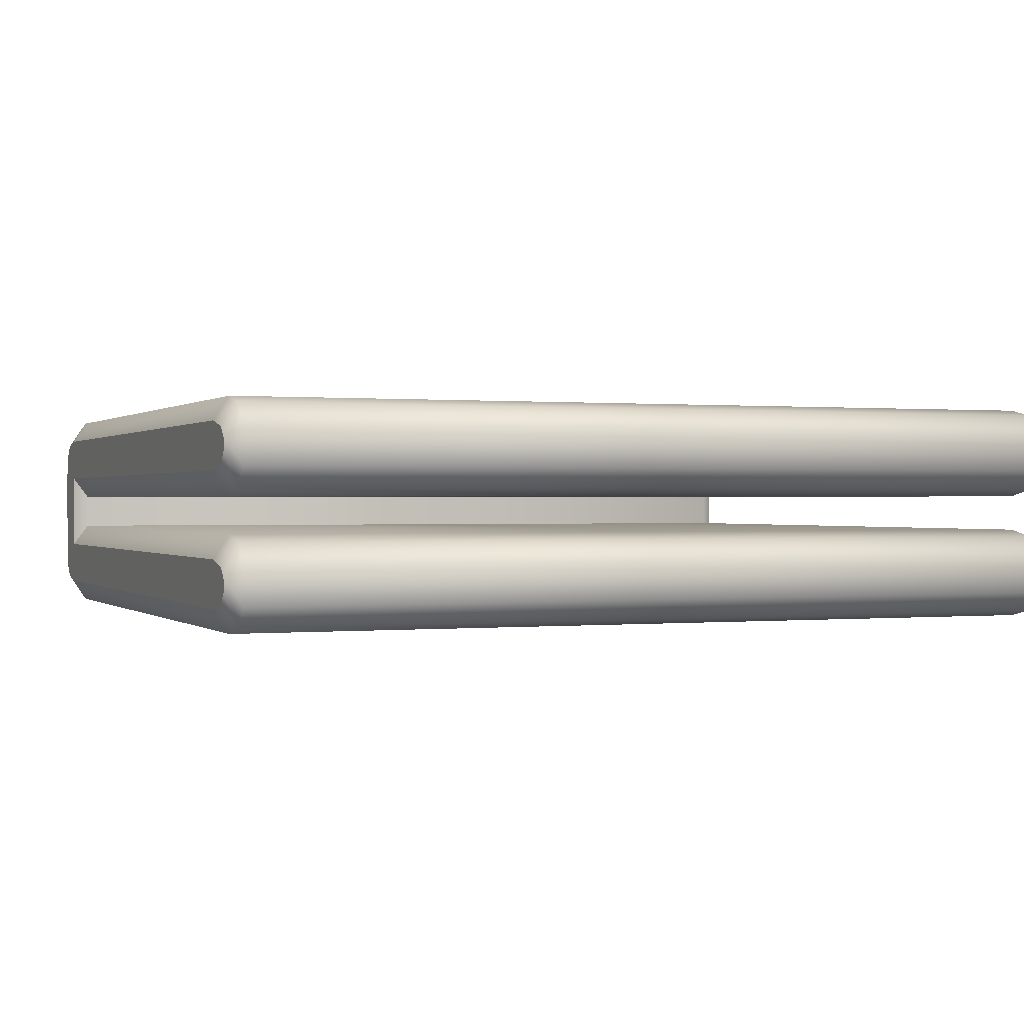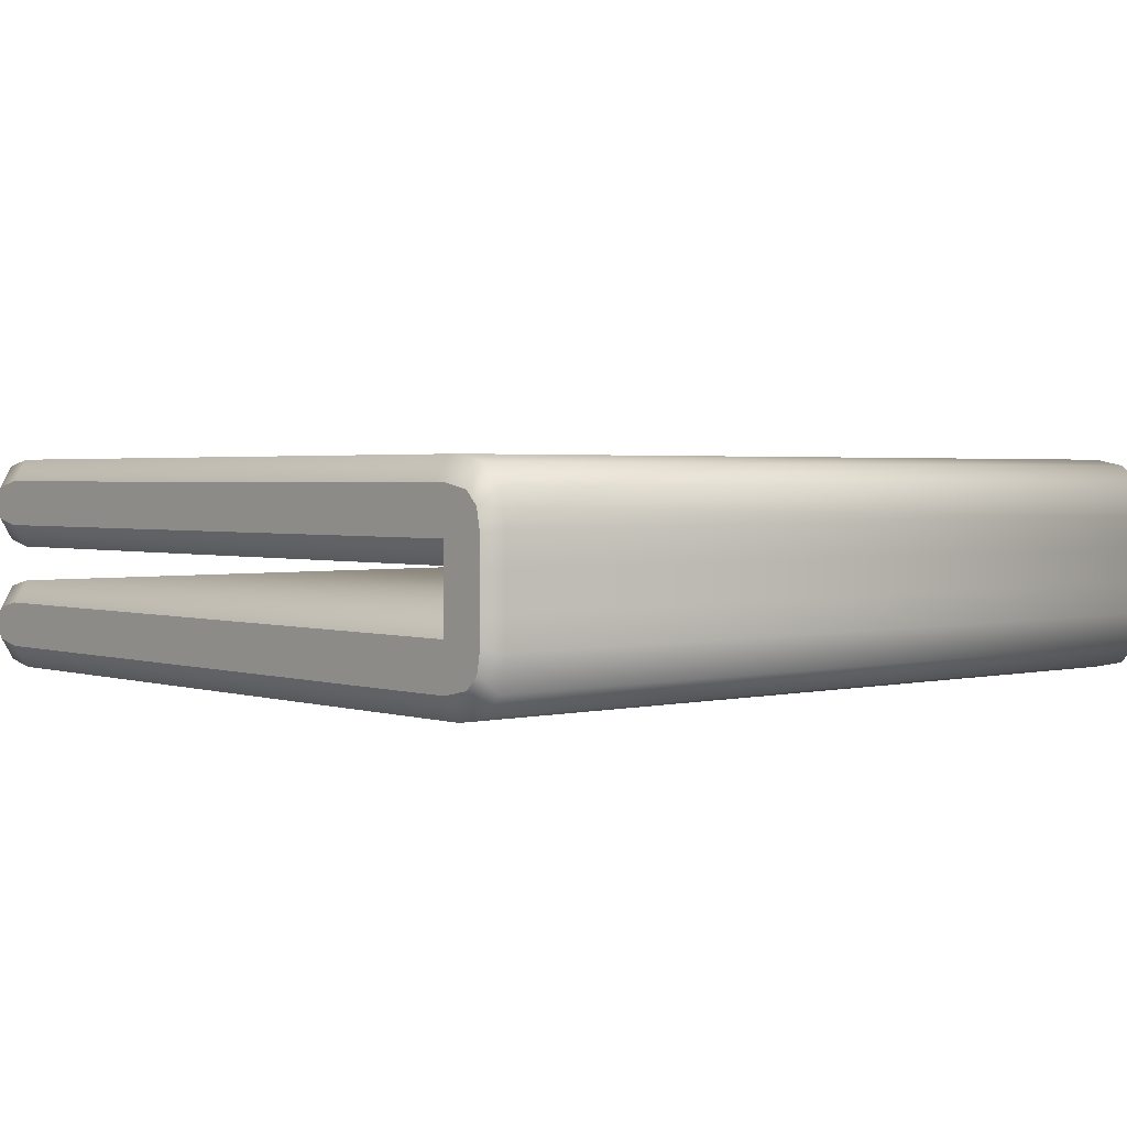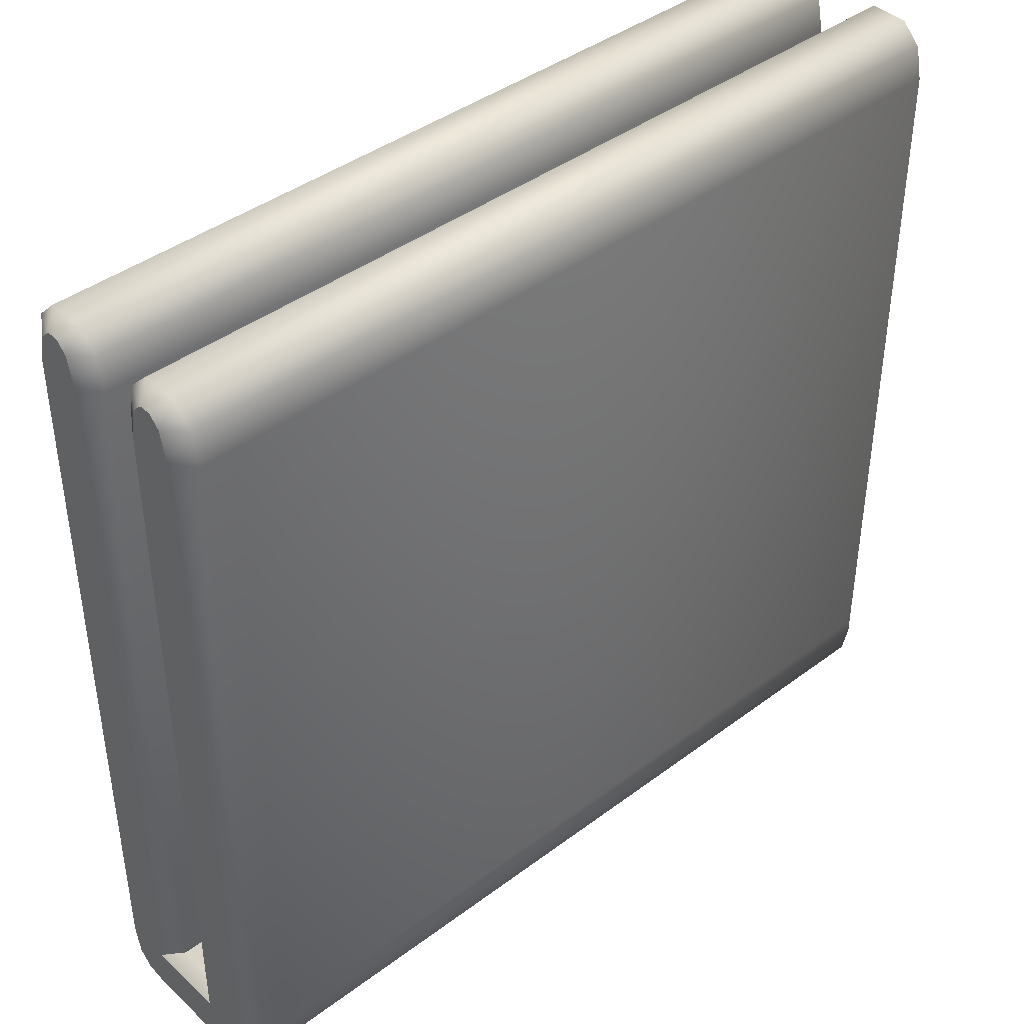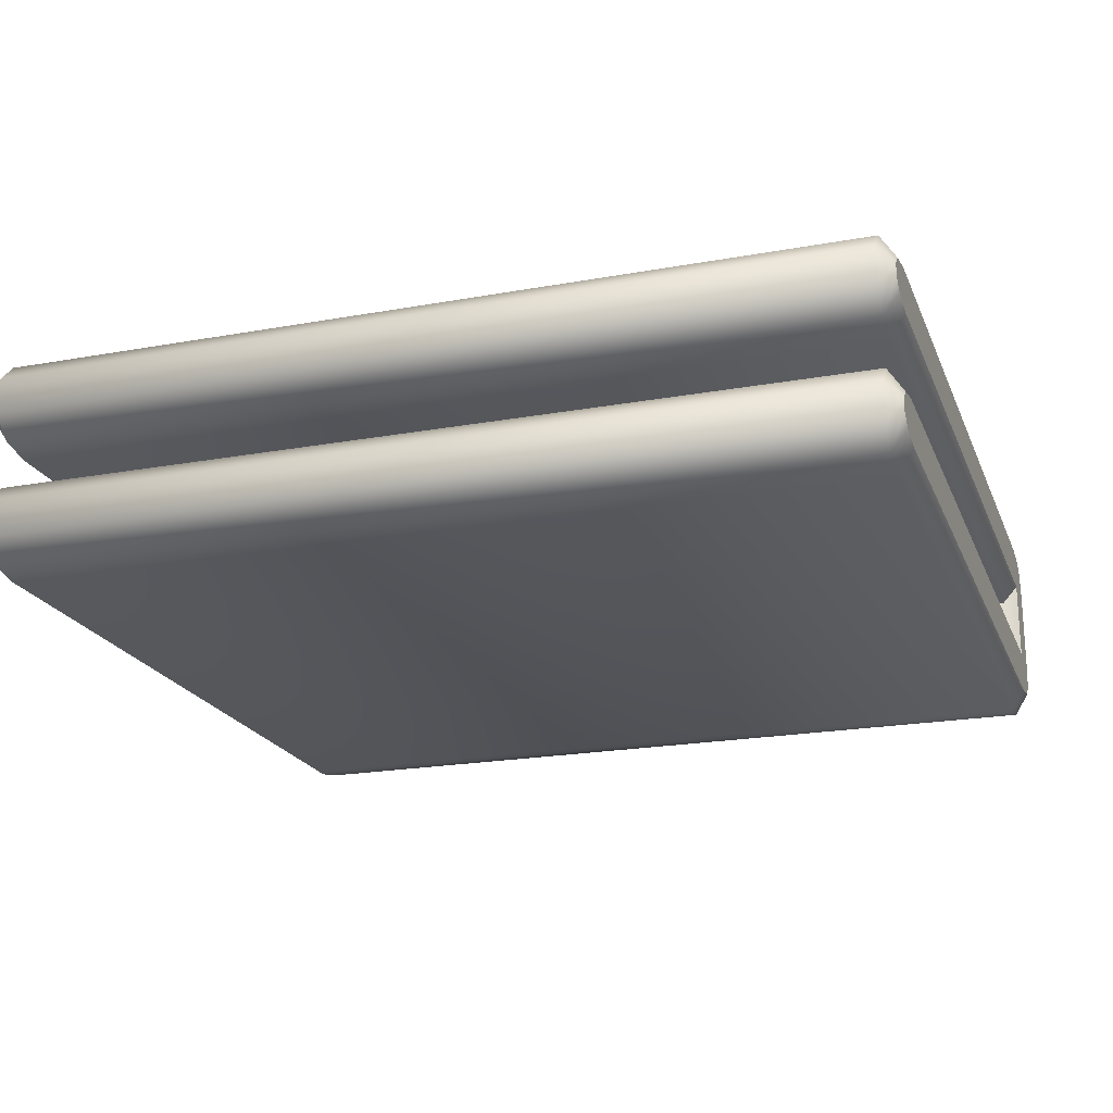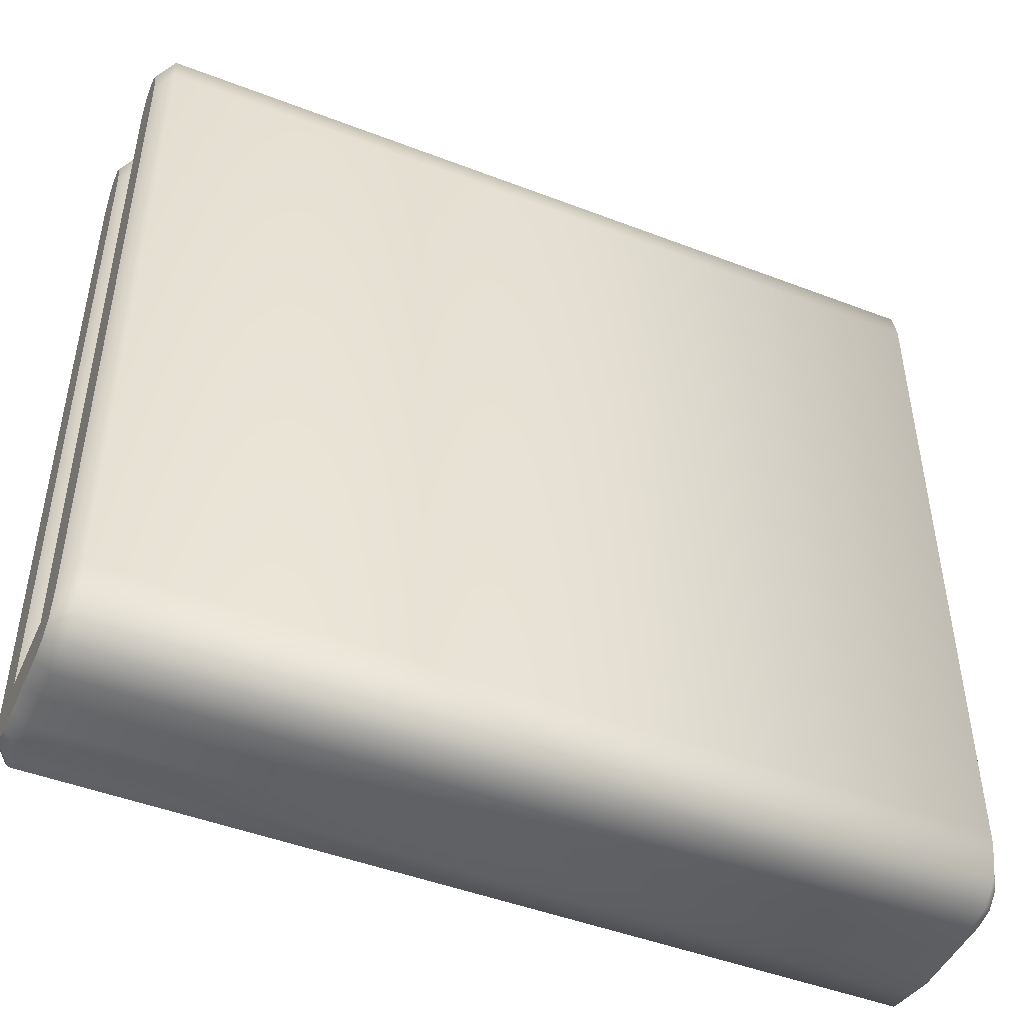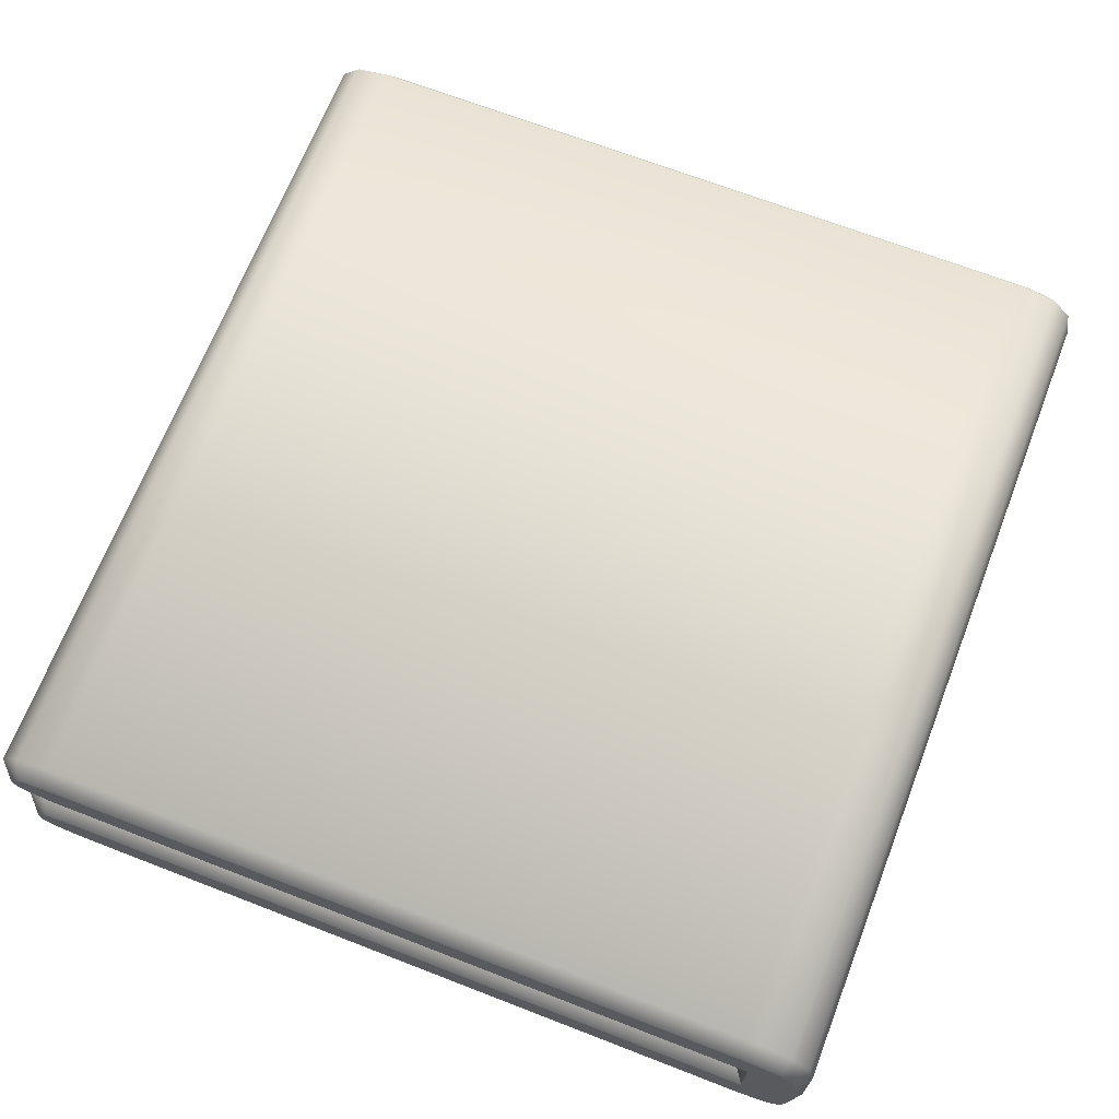
<metadata>
{"format":"obj","ext":"obj","renderer":"f3d","projection":"perspective","resolution":1024,"background":"white","views":[{"elev":0.3,"azim":158.3,"up":"+Z"},{"elev":2.1,"azim":-40.8,"up":"+Z"},{"elev":41.6,"azim":-42.1,"up":"+Y"},{"elev":-20.7,"azim":-161.8,"up":"+Z"},{"elev":-47.1,"azim":-23.5,"up":"+Y"},{"elev":68.2,"azim":-68.8,"up":"+Z"}]}
</metadata>
<code>
g newspaper
v 17.44 15.19 4.463
v -17.44 -14.34 4.463
v -17.44 15.19 4.463
v 17.44 -14.34 4.463
v 17.44 -14.92 4.463
v -17.44 -14.92 4.463
v -17.44 16.51 4.192
v 17.44 16.51 4.192
v -17.44 17.31 3.378
v 17.44 17.31 3.378
v -17.44 17.31 1.816
v 17.44 17.31 1.816
v 17.44 16.51 1.002
v -17.44 16.51 1.002
v 17.44 -16.25 4.192
v -17.44 -16.25 4.192
v -17.44 -17.04 3.378
v 17.44 -17.04 3.378
v -17.44 -17.31 2.022
v 17.44 -17.31 2.022
v 17.44 -17.31 0.7306
v -17.44 -17.31 0.7306
v -17.44 -17.31 -0.7306
v 17.44 -17.31 -0.7306
v -17.44 -17.31 -2.022
v 17.44 -17.31 -2.022
v 17.44 -17.04 -3.378
v -17.44 -17.04 -3.378
v 17.44 -16.25 -4.192
v -17.44 -16.25 -4.192
v 17.44 -14.92 -4.463
v -17.44 -14.92 -4.463
v -17.44 -14.34 -4.463
v 17.44 -14.34 -4.463
v -17.44 15.19 -4.463
v 17.44 15.19 -4.463
v 17.44 16.51 -4.192
v -17.44 16.51 -4.192
v -17.44 17.31 -3.378
v 17.44 17.31 -3.378
v 17.44 17.31 -1.816
v -17.44 17.31 -1.816
v 17.44 16.51 -1.002
v -17.44 16.51 -1.002
v -17.44 -14.34 0.7306
v 17.44 15.19 0.7306
v -17.44 15.19 0.7306
v 17.44 -14.34 0.7306
v 17.44 16.51 1.002
v -17.44 16.51 1.002
v 18.05 -16.08 3.289
v 18.05 -16.78 1.865
v 18.05 -16.61 2.746
v 18.05 -16.78 0.7306
v 18.05 -16.61 -2.746
v 18.05 -16.78 -0.7306
v 18.05 -16.78 -1.865
v 18.05 -14.87 -1.662
v 18.05 16.78 -2.353
v 18.05 -14.34 -3.532
v 18.05 -14.89 -3.532
v 18.05 -16.08 -3.289
v 18.05 16.34 -3.289
v 18.05 15.16 -3.532
v 18.05 16.78 -2.841
v 18.05 15.16 -1.662
v 18.05 16.34 -1.905
v 18.05 -14.87 1.662
v 18.05 16.78 2.841
v 18.05 16.34 1.905
v 18.05 15.16 1.662
v 18.05 16.78 2.353
v 18.05 15.16 3.532
v 18.05 16.34 3.289
v 18.05 -14.34 3.532
v 18.05 -14.89 3.532
v 17.44 -14.34 4.463
v 18.05 -14.89 3.532
v 17.44 -14.92 4.463
v 18.05 -14.34 3.532
v 18.05 -16.08 3.289
v 17.44 -16.25 4.192
v 18.05 -16.61 2.746
v 17.44 -17.04 3.378
v 18.05 -16.78 1.865
v 17.44 -17.31 2.022
v 18.05 -16.78 0.7306
v 17.44 -17.31 0.7306
v 18.05 -16.78 -0.7306
v 17.44 -17.31 -0.7306
v 18.05 -16.78 -1.865
v 17.44 -17.31 -2.022
v 18.05 -16.61 -2.746
v 17.44 -17.04 -3.378
v 18.05 -16.08 -3.289
v 17.44 -16.25 -4.192
v 18.05 -14.89 -3.532
v 17.44 -14.92 -4.463
v 18.05 -14.34 -3.532
v 17.44 -14.34 -4.463
v 18.05 15.16 -3.532
v 17.44 15.19 -4.463
v 18.05 16.34 -3.289
v 17.44 16.51 -4.192
v 18.05 16.78 -2.841
v 17.44 17.31 -3.378
v 18.05 16.78 -2.353
v 17.44 17.31 -1.816
v 18.05 16.34 -1.905
v 17.44 16.51 -1.002
v 18.05 15.16 -1.662
v 17.44 15.19 -0.7306
v 18.05 -14.87 -1.662
v 17.44 -14.34 -0.7306
v 17.44 -14.34 -0.7306
v 18.05 -14.87 1.662
v 17.44 -14.34 0.7306
v 18.05 -14.87 -1.662
v 17.44 -14.34 0.7306
v 18.05 15.16 1.662
v 17.44 15.19 0.7306
v 18.05 -14.87 1.662
v 18.05 16.34 1.905
v 17.44 16.51 1.002
v 18.05 16.78 2.353
v 17.44 17.31 1.816
v 18.05 16.78 2.841
v 17.44 17.31 3.378
v 18.05 16.34 3.289
v 17.44 16.51 4.192
v 18.05 15.16 3.532
v 17.44 15.19 4.463
v 17.44 -14.34 0.7306
v -17.44 -14.34 -0.7306
v 17.44 -14.34 -0.7306
v -17.44 -14.34 0.7306
v 17.44 -14.34 -0.7306
v -17.44 15.19 -0.7306
v 17.44 15.19 -0.7306
v -17.44 -14.34 -0.7306
v 17.44 16.51 -1.002
v -17.44 16.51 -1.002
v -18.05 15.16 3.532
v -18.05 16.78 2.841
v -18.05 16.34 3.289
v -18.05 -16.08 3.289
v -18.05 -14.87 1.662
v -18.05 16.34 1.905
v -18.05 16.78 2.353
v -18.05 15.16 1.662
v -18.05 -14.87 -1.662
v -18.05 -16.61 -2.746
v -18.05 16.78 -2.353
v -18.05 15.16 -1.662
v -18.05 16.34 -1.905
v -18.05 -14.34 -3.532
v -18.05 16.34 -3.289
v -18.05 16.78 -2.841
v -18.05 15.16 -3.532
v -18.05 -14.89 -3.532
v -18.05 -16.08 -3.289
v -18.05 -16.78 0.7306
v -18.05 -16.78 -0.7306
v -18.05 -16.78 -1.865
v -18.05 -16.78 1.865
v -18.05 -16.61 2.746
v -18.05 -14.34 3.532
v -18.05 -14.89 3.532
v -17.44 -14.34 4.463
v -18.05 -14.89 3.532
v -18.05 -14.34 3.532
v -17.44 -14.92 4.463
v -18.05 -16.08 3.289
v -17.44 -16.25 4.192
v -18.05 -16.61 2.746
v -17.44 -17.04 3.378
v -18.05 -16.78 1.865
v -17.44 -17.31 2.022
v -18.05 -16.78 0.7306
v -17.44 -17.31 0.7306
v -18.05 -16.78 -0.7306
v -17.44 -17.31 -0.7306
v -18.05 -16.78 -1.865
v -17.44 -17.31 -2.022
v -18.05 -16.61 -2.746
v -17.44 -17.04 -3.378
v -18.05 -16.08 -3.289
v -17.44 -16.25 -4.192
v -18.05 -14.89 -3.532
v -17.44 -14.92 -4.463
v -18.05 -14.34 -3.532
v -17.44 -14.34 -4.463
v -18.05 15.16 -3.532
v -17.44 15.19 -4.463
v -18.05 16.34 -3.289
v -17.44 16.51 -4.192
v -18.05 16.78 -2.841
v -17.44 17.31 -3.378
v -18.05 16.78 -2.353
v -17.44 17.31 -1.816
v -18.05 16.34 -1.905
v -17.44 16.51 -1.002
v -18.05 15.16 -1.662
v -17.44 15.19 -0.7306
v -18.05 -14.87 -1.662
v -17.44 -14.34 -0.7306
v -17.44 -14.34 -0.7306
v -18.05 -14.87 1.662
v -18.05 -14.87 -1.662
v -17.44 -14.34 0.7306
v -17.44 -14.34 0.7306
v -18.05 15.16 1.662
v -18.05 -14.87 1.662
v -17.44 15.19 0.7306
v -18.05 16.34 1.905
v -17.44 16.51 1.002
v -18.05 16.78 2.353
v -17.44 17.31 1.816
v -18.05 16.78 2.841
v -17.44 17.31 3.378
v -18.05 16.34 3.289
v -17.44 16.51 4.192
v -18.05 15.16 3.532
v -17.44 15.19 4.463
g newspaper_0
f 3 2 1
f 4 1 2
f 4 2 5
f 6 5 2
f 3 1 7
f 8 7 1
f 7 8 9
f 10 9 8
f 9 10 11
f 12 11 10
f 12 13 11
f 14 11 13
f 5 6 15
f 16 15 6
f 16 17 15
f 18 15 17
f 17 19 18
f 20 18 19
f 20 19 21
f 22 21 19
f 22 23 21
f 24 21 23
f 23 25 24
f 26 24 25
f 26 25 27
f 28 27 25
f 27 28 29
f 30 29 28
f 29 30 31
f 32 31 30
f 32 33 31
f 34 31 33
f 33 35 34
f 36 34 35
f 36 35 37
f 38 37 35
f 38 39 37
f 40 37 39
f 40 39 41
f 42 41 39
f 41 42 43
f 44 43 42
f 47 46 45
f 48 45 46
f 46 47 49
f 50 49 47
f 53 52 51
f 52 54 51
f 54 55 51
f 56 55 54
f 57 55 56
f 55 58 51
f 59 58 55
f 60 59 55
f 61 60 55
f 62 61 55
f 63 59 60
f 64 63 60
f 65 59 63
f 66 58 59
f 67 66 59
f 58 68 51
f 68 69 51
f 70 69 68
f 71 70 68
f 72 69 70
f 69 73 51
f 74 73 69
f 73 75 51
f 51 75 76
f 79 78 77
f 80 77 78
f 78 79 81
f 82 81 79
f 81 82 83
f 84 83 82
f 83 84 85
f 86 85 84
f 85 86 87
f 88 87 86
f 87 88 89
f 90 89 88
f 89 90 91
f 92 91 90
f 91 92 93
f 94 93 92
f 93 94 95
f 96 95 94
f 95 96 97
f 98 97 96
f 97 98 99
f 100 99 98
f 99 100 101
f 102 101 100
f 101 102 103
f 104 103 102
f 103 104 105
f 106 105 104
f 105 106 107
f 108 107 106
f 107 108 109
f 110 109 108
f 109 110 111
f 112 111 110
f 111 112 113
f 114 113 112
f 117 116 115
f 118 115 116
f 121 120 119
f 122 119 120
f 120 121 123
f 124 123 121
f 123 124 125
f 126 125 124
f 125 126 127
f 128 127 126
f 127 128 129
f 130 129 128
f 129 130 131
f 132 131 130
f 131 132 80
f 77 80 132
f 135 134 133
f 136 133 134
f 139 138 137
f 140 137 138
f 139 141 138
f 142 138 141
f 145 144 143
f 144 146 143
f 147 146 144
f 148 147 144
f 149 148 144
f 150 147 148
f 151 146 147
f 152 146 151
f 153 152 151
f 154 153 151
f 155 153 154
f 156 152 153
f 157 156 153
f 158 157 153
f 159 156 157
f 160 152 156
f 161 152 160
f 162 146 152
f 163 162 152
f 164 163 152
f 165 146 162
f 166 146 165
f 143 146 167
f 167 146 168
f 171 170 169
f 172 169 170
f 170 173 172
f 174 172 173
f 173 175 174
f 176 174 175
f 175 177 176
f 178 176 177
f 177 179 178
f 180 178 179
f 179 181 180
f 182 180 181
f 181 183 182
f 184 182 183
f 183 185 184
f 186 184 185
f 185 187 186
f 188 186 187
f 187 189 188
f 190 188 189
f 189 191 190
f 192 190 191
f 191 193 192
f 194 192 193
f 193 195 194
f 196 194 195
f 195 197 196
f 198 196 197
f 197 199 198
f 200 198 199
f 199 201 200
f 202 200 201
f 201 203 202
f 204 202 203
f 203 205 204
f 206 204 205
f 209 208 207
f 210 207 208
f 213 212 211
f 214 211 212
f 212 215 214
f 216 214 215
f 215 217 216
f 218 216 217
f 217 219 218
f 220 218 219
f 219 221 220
f 222 220 221
f 221 223 222
f 224 222 223
f 223 171 224
f 169 224 171

</code>
